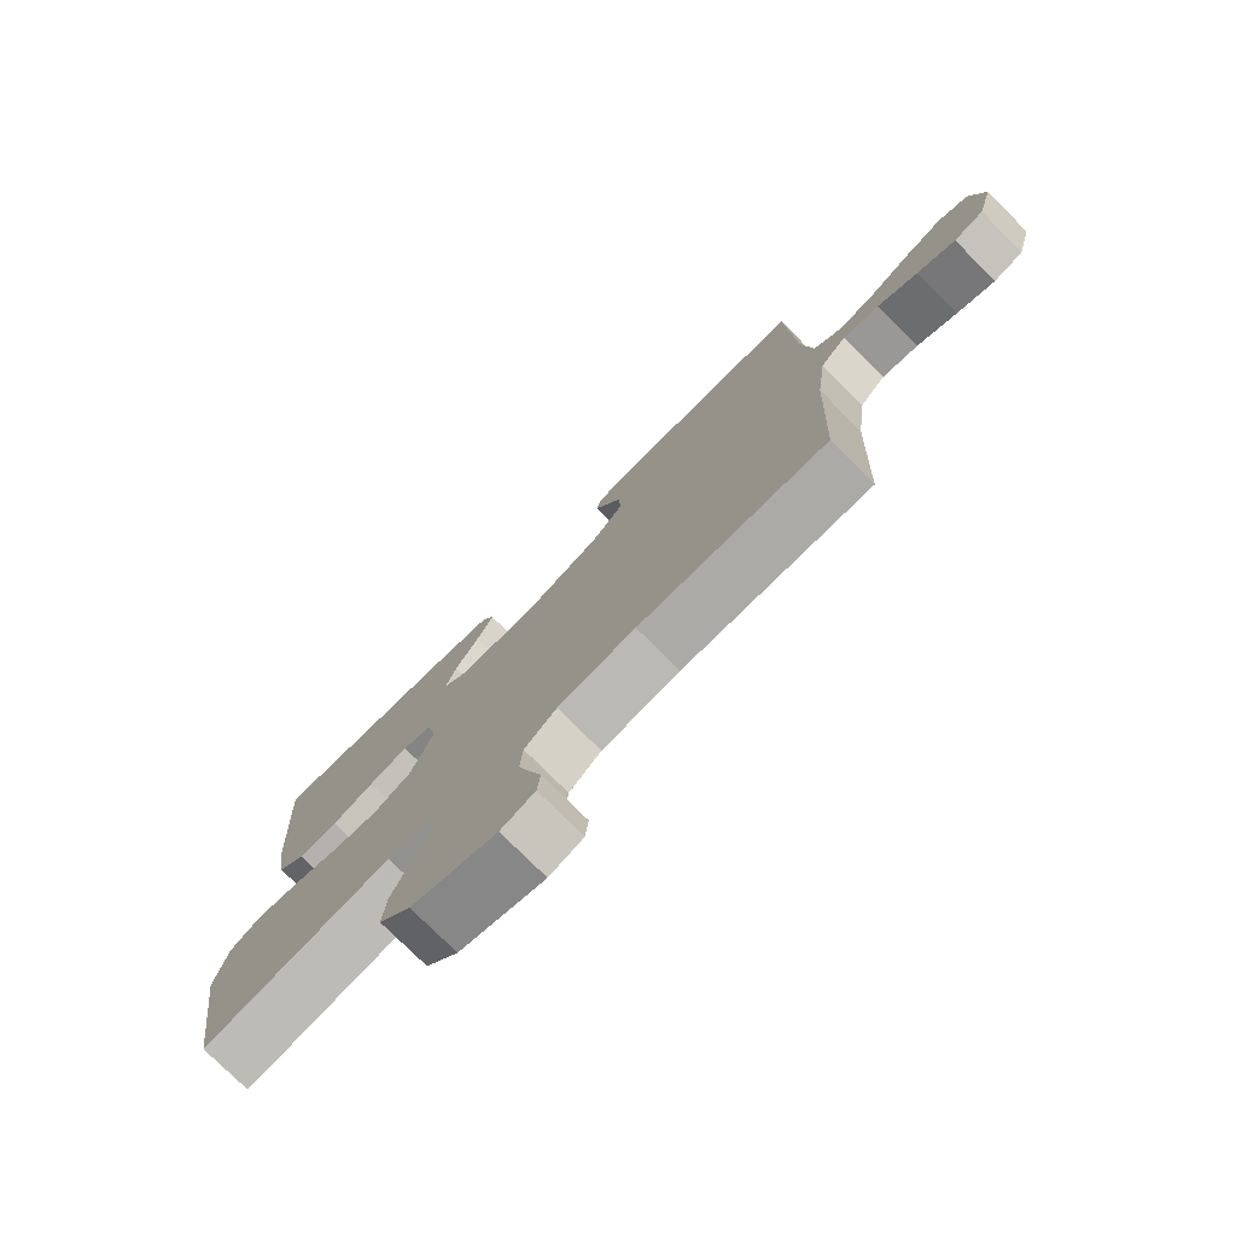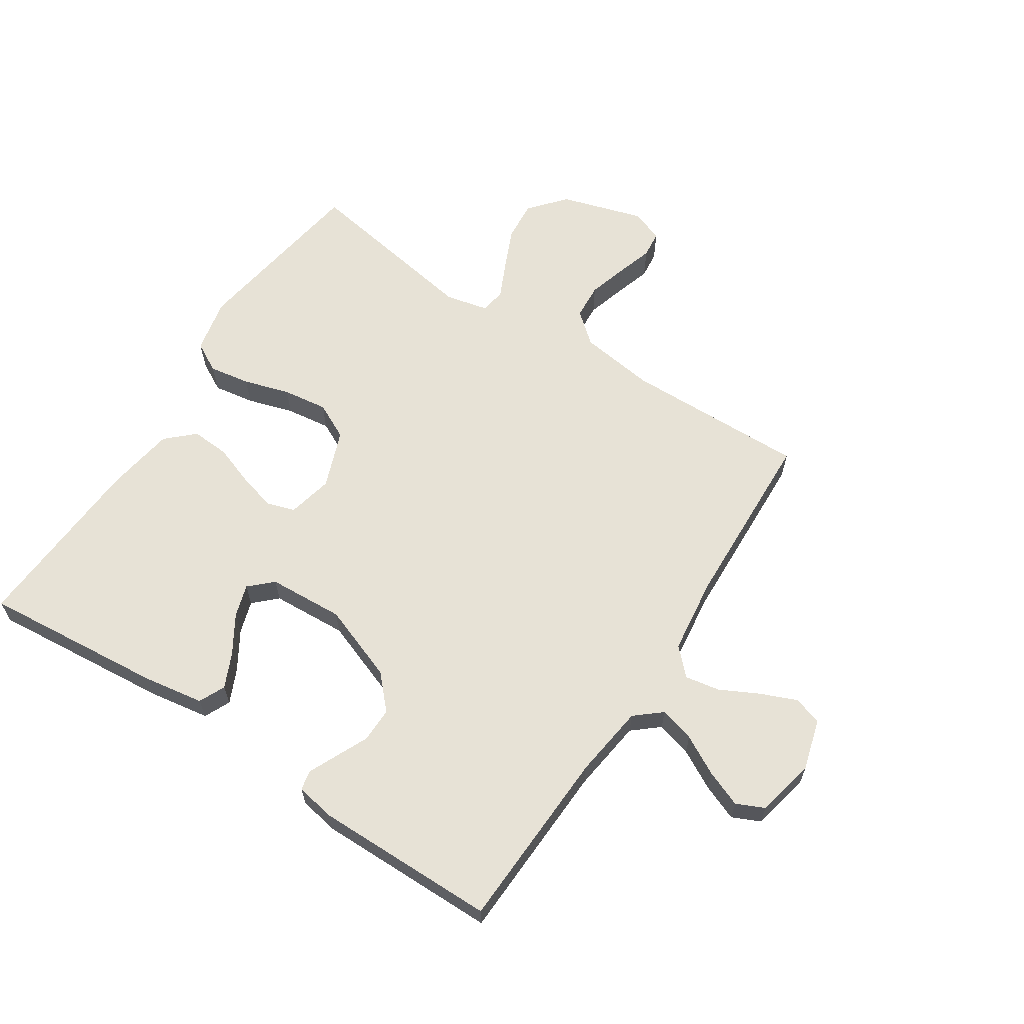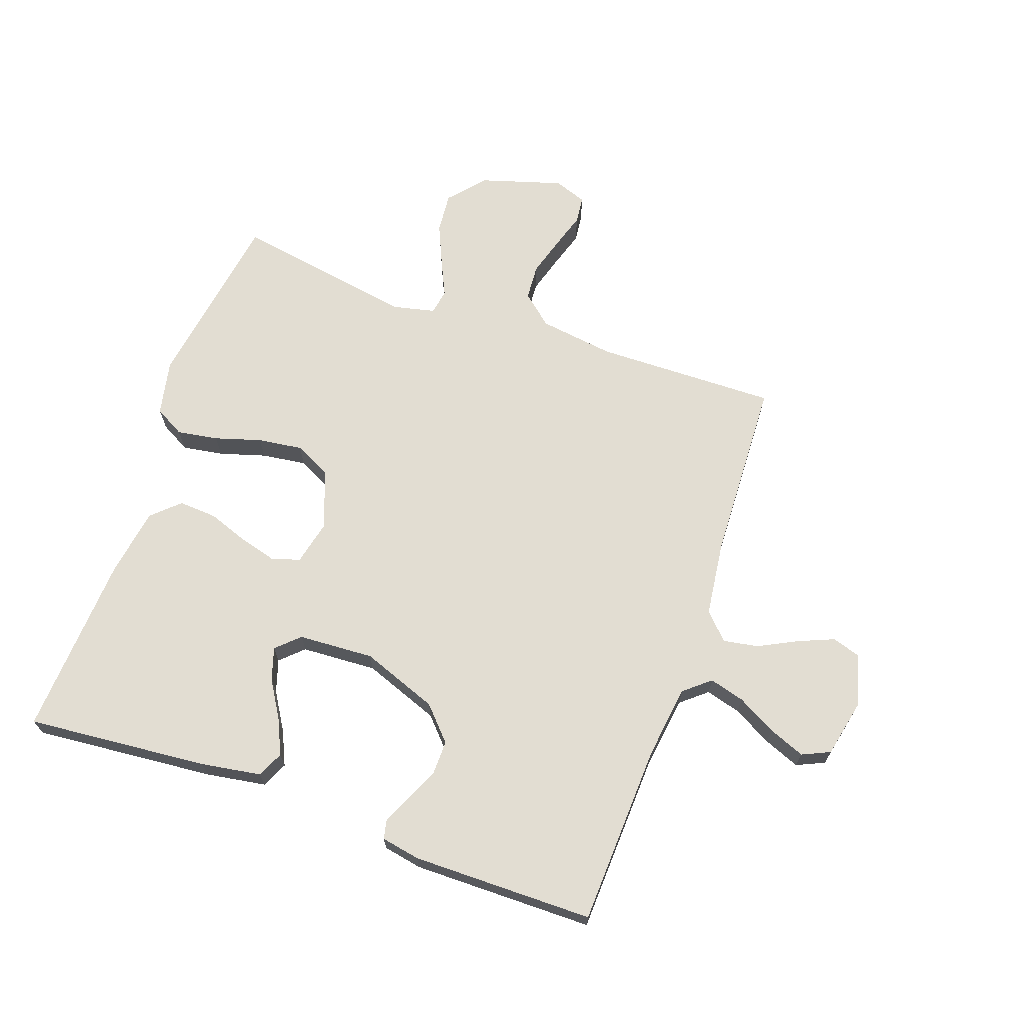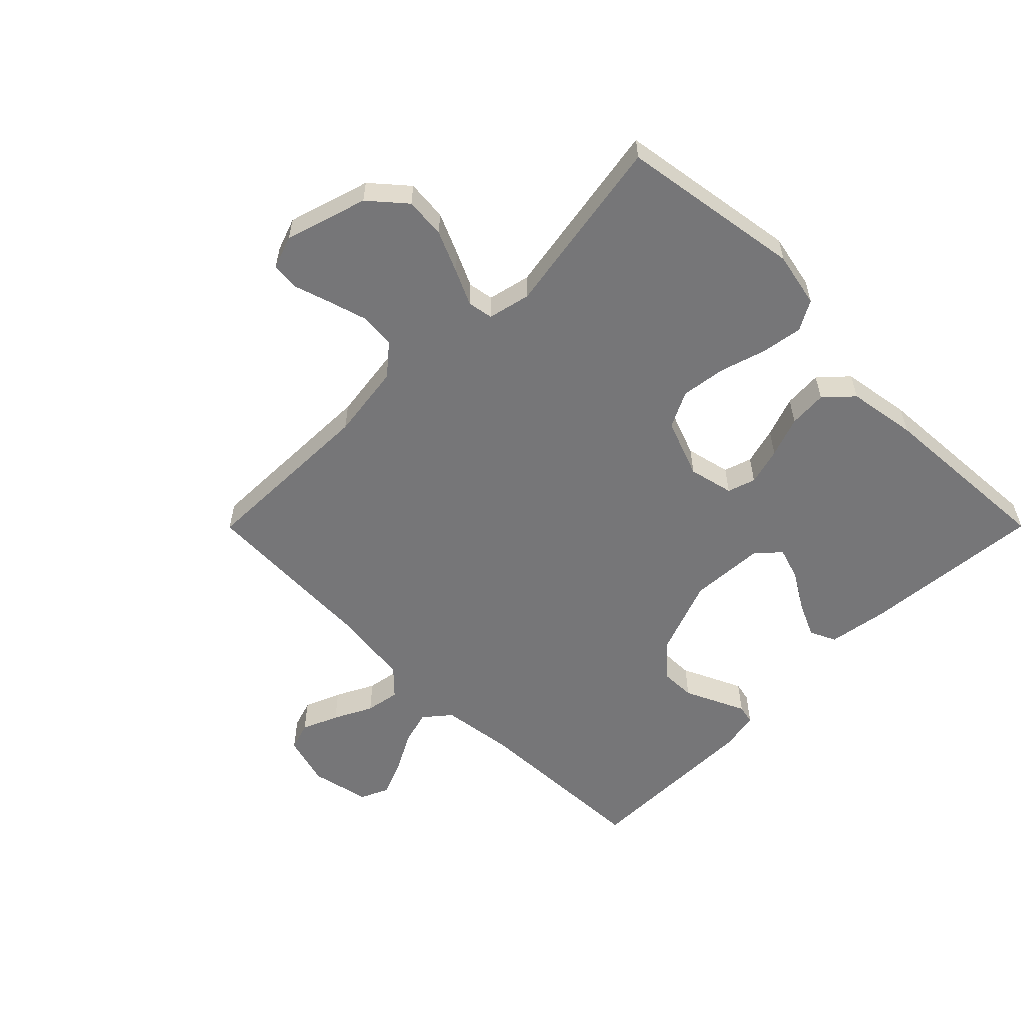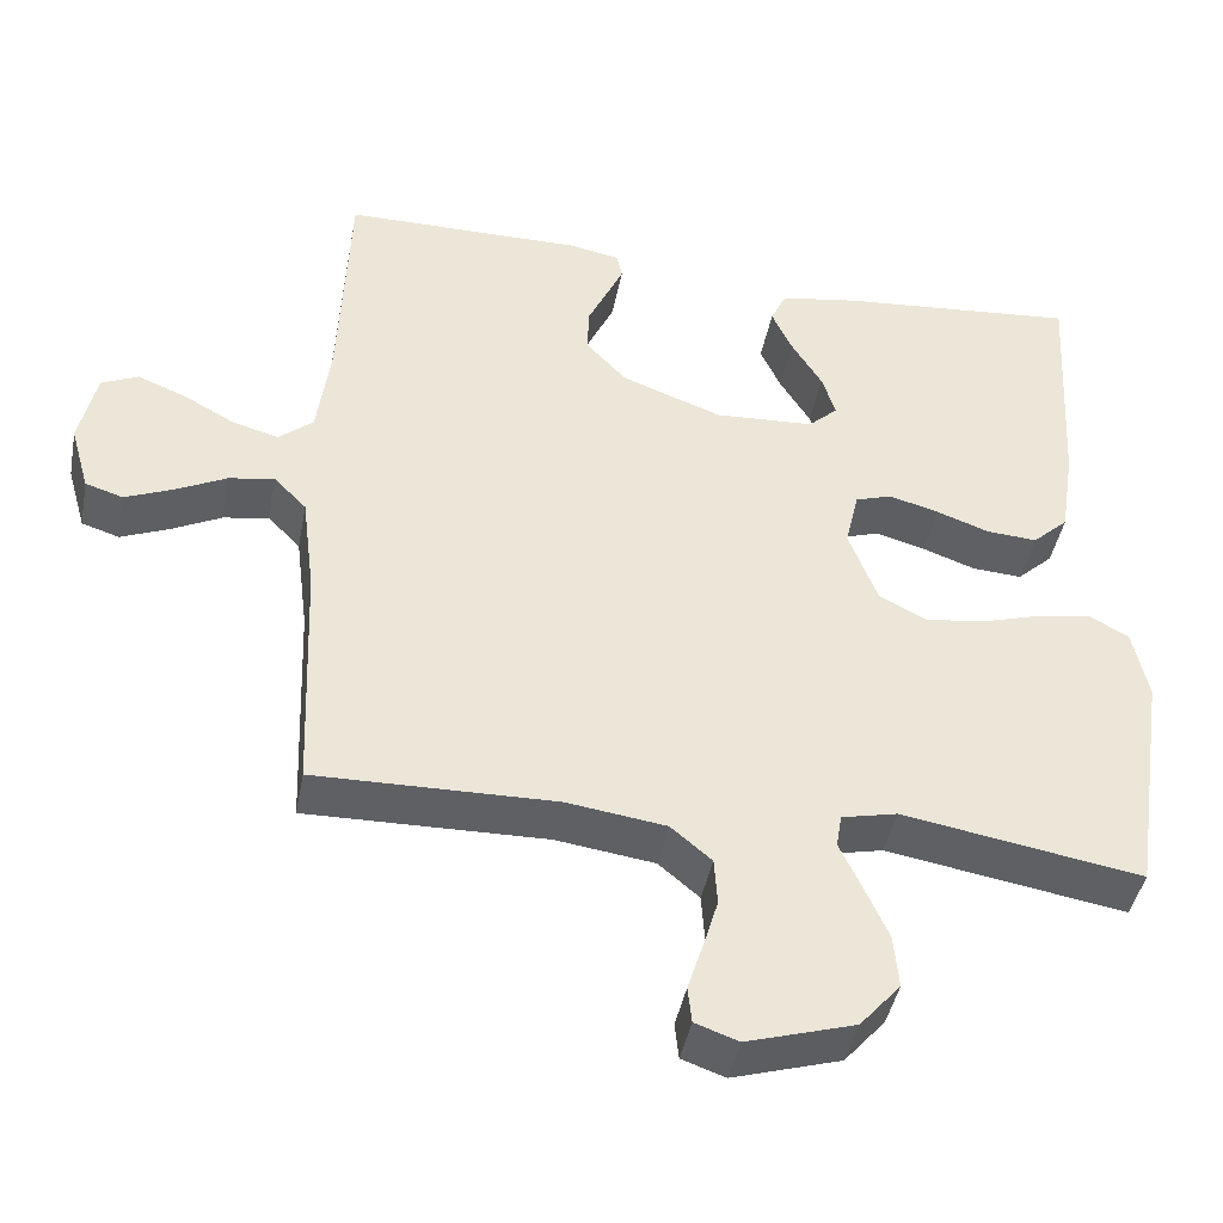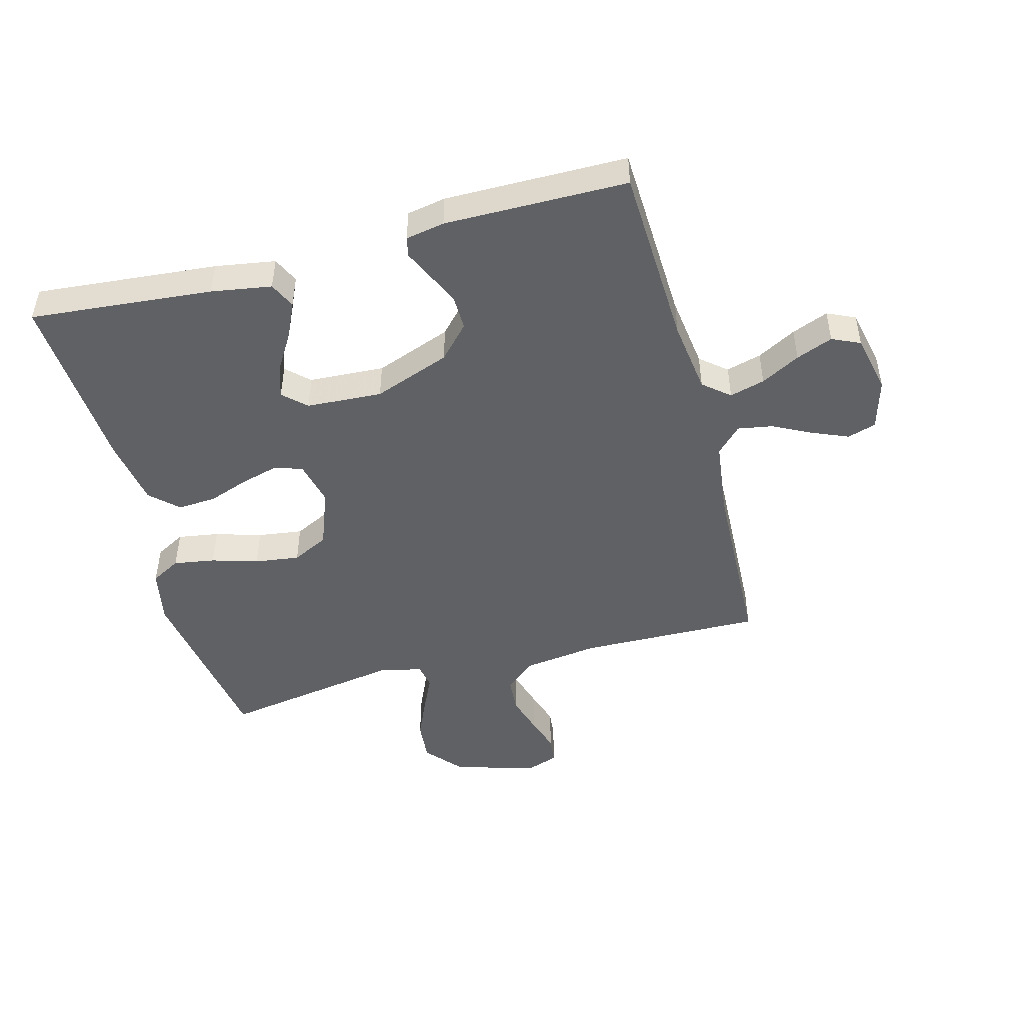
<metadata>
{"format":"obj","ext":"obj","renderer":"f3d","projection":"perspective","resolution":1024,"background":"white","views":[{"elev":-76.9,"azim":45.0,"up":"+Z"},{"elev":63.0,"azim":33.1,"up":"+Y"},{"elev":68.2,"azim":19.5,"up":"+Y"},{"elev":-56.9,"azim":-134.9,"up":"+Y"},{"elev":-43.3,"azim":169.2,"up":"+Z"},{"elev":-47.6,"azim":15.0,"up":"+Y"}]}
</metadata>
<code>
v -0.5 0.07 -0.5
v -0.546 0.07 -0.2
v -0.527 0.07 -0.109
v -0.478 0.07 -0.082
v -0.41 0.07 -0.093
v -0.334 0.07 -0.116
v -0.26 0.07 -0.126
v -0.2 0.07 -0.096
v -0.164 0.07 0
v -0.181 0.07 0.074
v -0.227 0.07 0.089
v -0.289 0.07 0.072
v -0.356 0.07 0.048
v -0.419 0.07 0.044
v -0.464 0.07 0.086
v -0.482 0.07 0.2
v -0.5 0.07 0.5
v -0.2 0.07 0.473
v -0.101 0.07 0.457
v -0.081 0.07 0.414
v -0.107 0.07 0.357
v -0.145 0.07 0.295
v -0.162 0.07 0.241
v -0.125 0.07 0.206
v 0 0.07 0.199
v 0.126 0.07 0.246
v 0.176 0.07 0.3
v 0.175 0.07 0.358
v 0.15 0.07 0.412
v 0.129 0.07 0.458
v 0.136 0.07 0.49
v 0.2 0.07 0.502
v 0.5 0.07 0.5
v 0.512 0.07 0.2
v 0.528 0.07 0.079
v 0.571 0.07 0.043
v 0.629 0.07 0.059
v 0.693 0.07 0.094
v 0.753 0.07 0.118
v 0.799 0.07 0.097
v 0.82 0.07 0
v 0.796 0.07 -0.084
v 0.749 0.07 -0.099
v 0.689 0.07 -0.074
v 0.626 0.07 -0.042
v 0.569 0.07 -0.032
v 0.528 0.07 -0.074
v 0.512 0.07 -0.2
v 0.5 0.07 -0.5
v 0.2 0.07 -0.494
v 0.076 0.07 -0.511
v 0.025 0.07 -0.554
v 0.021 0.07 -0.613
v 0.04 0.07 -0.677
v 0.059 0.07 -0.737
v 0.054 0.07 -0.782
v 0 0.07 -0.801
v -0.135 0.07 -0.76
v -0.186 0.07 -0.701
v -0.18 0.07 -0.634
v -0.15 0.07 -0.566
v -0.123 0.07 -0.508
v -0.13 0.07 -0.466
v -0.2 0.07 -0.45
v -0.5 0 -0.5
v -0.546 0 -0.2
v -0.527 0 -0.109
v -0.478 0 -0.082
v -0.41 0 -0.093
v -0.334 0 -0.116
v -0.26 0 -0.126
v -0.2 0 -0.096
v -0.164 0 0
v -0.181 0 0.074
v -0.227 0 0.089
v -0.289 0 0.072
v -0.356 0 0.048
v -0.419 0 0.044
v -0.464 0 0.086
v -0.482 0 0.2
v -0.5 0 0.5
v -0.2 0 0.473
v -0.101 0 0.457
v -0.081 0 0.414
v -0.107 0 0.357
v -0.145 0 0.295
v -0.162 0 0.241
v -0.125 0 0.206
v 0 0 0.199
v 0.126 0 0.246
v 0.176 0 0.3
v 0.175 0 0.358
v 0.15 0 0.412
v 0.129 0 0.458
v 0.136 0 0.49
v 0.2 0 0.502
v 0.5 0 0.5
v 0.512 0 0.2
v 0.528 0 0.079
v 0.571 0 0.043
v 0.629 0 0.059
v 0.693 0 0.094
v 0.753 0 0.118
v 0.799 0 0.097
v 0.82 0 0
v 0.796 0 -0.084
v 0.749 0 -0.099
v 0.689 0 -0.074
v 0.626 0 -0.042
v 0.569 0 -0.032
v 0.528 0 -0.074
v 0.512 0 -0.2
v 0.5 0 -0.5
v 0.2 0 -0.494
v 0.076 0 -0.511
v 0.025 0 -0.554
v 0.021 0 -0.613
v 0.04 0 -0.677
v 0.059 0 -0.737
v 0.054 0 -0.782
v 0 0 -0.801
v -0.135 0 -0.76
v -0.186 0 -0.701
v -0.18 0 -0.634
v -0.15 0 -0.566
v -0.123 0 -0.508
v -0.13 0 -0.466
v -0.2 0 -0.45
f 60 61 62
f 59 60 62
f 58 59 62
f 57 58 62
f 56 57 62
f 55 56 62
f 54 55 62
f 53 54 62 63
f 52 53 63
f 51 52 63
f 50 51 63 64
f 48 49 50 64
f 43 44 45
f 42 43 45
f 41 42 45
f 40 41 45
f 39 40 45
f 38 39 45
f 37 38 45
f 36 37 45 46
f 35 36 46 47
f 32 33 34
f 31 32 34
f 30 31 34
f 29 30 34
f 28 29 34
f 35 47 48
f 34 35 48
f 28 34 48
f 27 28 48
f 20 21 22
f 19 20 22
f 18 19 22
f 17 18 22
f 16 17 22
f 15 16 22
f 14 15 22
f 13 14 22
f 12 13 22
f 11 12 22 23
f 10 11 23 24
f 4 5 6
f 3 4 6
f 2 3 6
f 1 2 6
f 64 1 6
f 64 6 7
f 26 27 48 64
f 25 26 64
f 9 10 24 25
f 8 9 25 64
f 7 8 64
f 126 125 124
f 126 124 123
f 126 123 122
f 126 122 121
f 126 121 120
f 126 120 119
f 126 119 118
f 127 126 118 117
f 127 117 116
f 127 116 115
f 128 127 115 114
f 128 114 113 112
f 109 108 107
f 109 107 106
f 109 106 105
f 109 105 104
f 109 104 103
f 109 103 102
f 109 102 101
f 110 109 101 100
f 111 110 100 99
f 98 97 96
f 98 96 95
f 98 95 94
f 98 94 93
f 98 93 92
f 112 111 99
f 112 99 98
f 112 98 92
f 112 92 91
f 86 85 84
f 86 84 83
f 86 83 82
f 86 82 81
f 86 81 80
f 86 80 79
f 86 79 78
f 86 78 77
f 86 77 76
f 87 86 76 75
f 88 87 75 74
f 70 69 68
f 70 68 67
f 70 67 66
f 70 66 65
f 70 65 128
f 71 70 128
f 128 112 91 90
f 128 90 89
f 89 88 74 73
f 128 89 73 72
f 128 72 71
f 1 65 66 2
f 2 66 67 3
f 3 67 68 4
f 4 68 69 5
f 5 69 70 6
f 6 70 71 7
f 7 71 72 8
f 8 72 73 9
f 9 73 74 10
f 10 74 75 11
f 11 75 76 12
f 12 76 77 13
f 13 77 78 14
f 14 78 79 15
f 15 79 80 16
f 16 80 81 17
f 17 81 82 18
f 18 82 83 19
f 19 83 84 20
f 20 84 85 21
f 21 85 86 22
f 22 86 87 23
f 23 87 88 24
f 24 88 89 25
f 25 89 90 26
f 26 90 91 27
f 27 91 92 28
f 28 92 93 29
f 29 93 94 30
f 30 94 95 31
f 31 95 96 32
f 32 96 97 33
f 33 97 98 34
f 34 98 99 35
f 35 99 100 36
f 36 100 101 37
f 37 101 102 38
f 38 102 103 39
f 39 103 104 40
f 40 104 105 41
f 41 105 106 42
f 42 106 107 43
f 43 107 108 44
f 44 108 109 45
f 45 109 110 46
f 46 110 111 47
f 47 111 112 48
f 48 112 113 49
f 49 113 114 50
f 50 114 115 51
f 51 115 116 52
f 52 116 117 53
f 53 117 118 54
f 54 118 119 55
f 55 119 120 56
f 56 120 121 57
f 57 121 122 58
f 58 122 123 59
f 59 123 124 60
f 60 124 125 61
f 61 125 126 62
f 62 126 127 63
f 63 127 128 64
f 64 128 65 1

</code>
